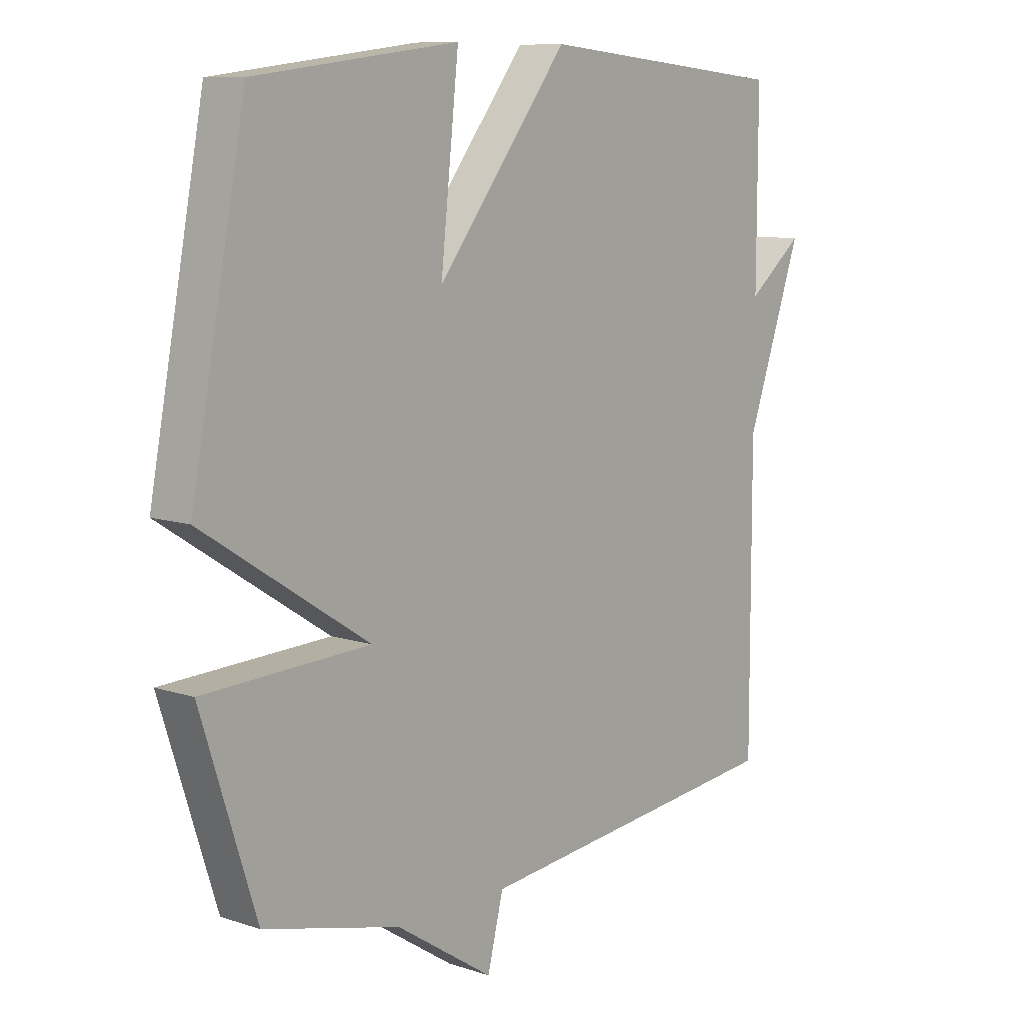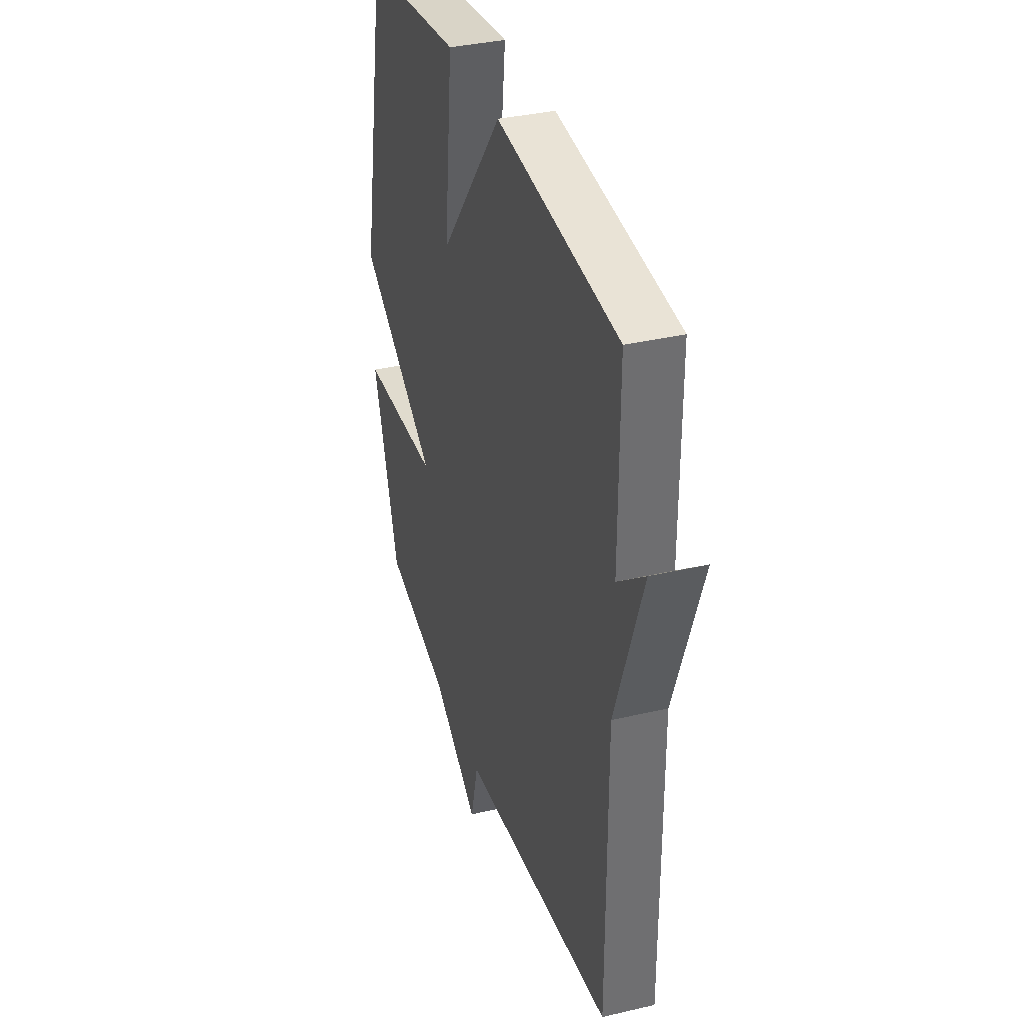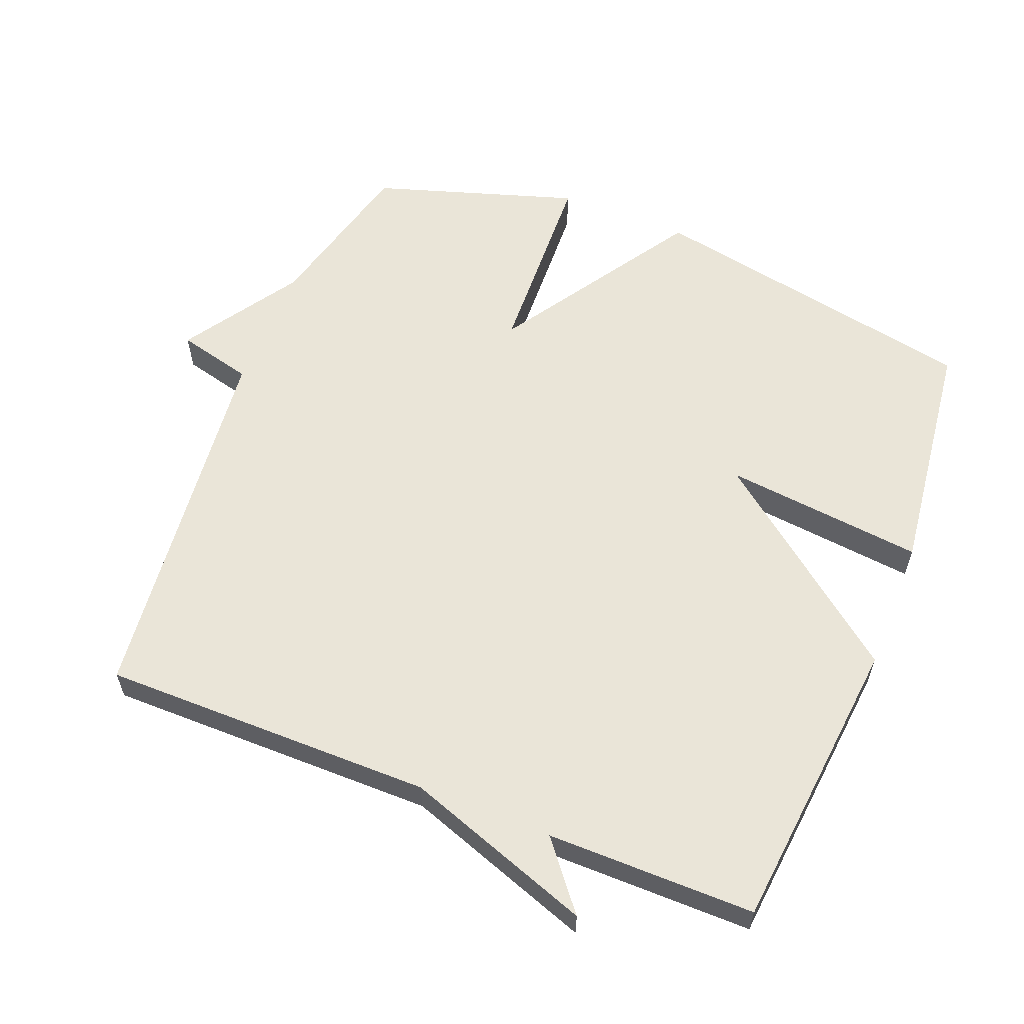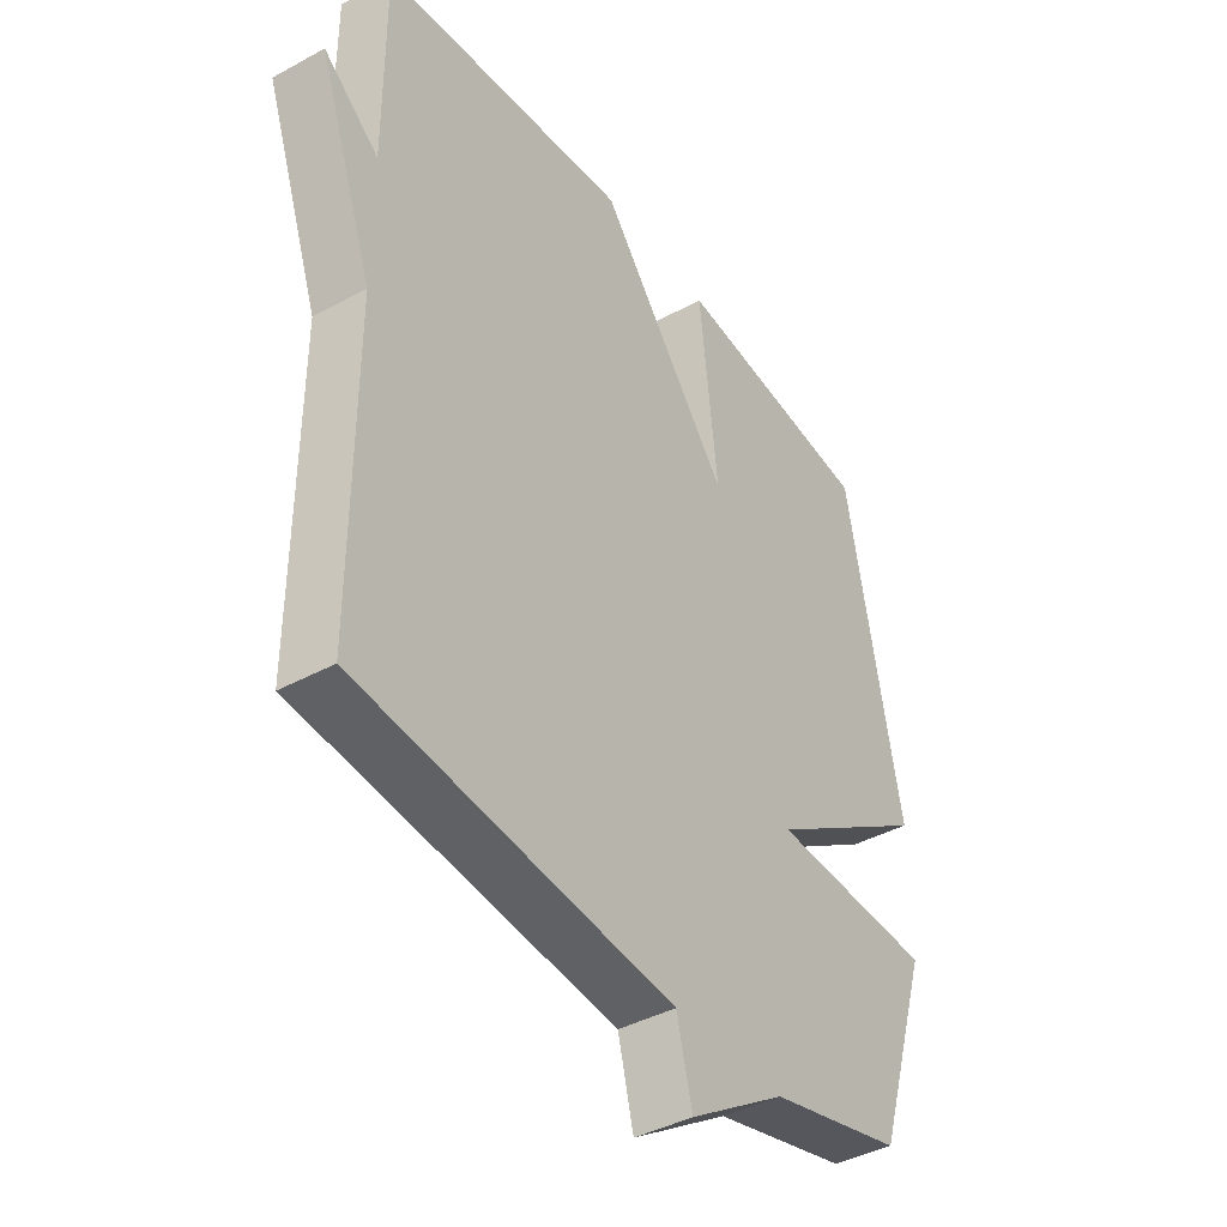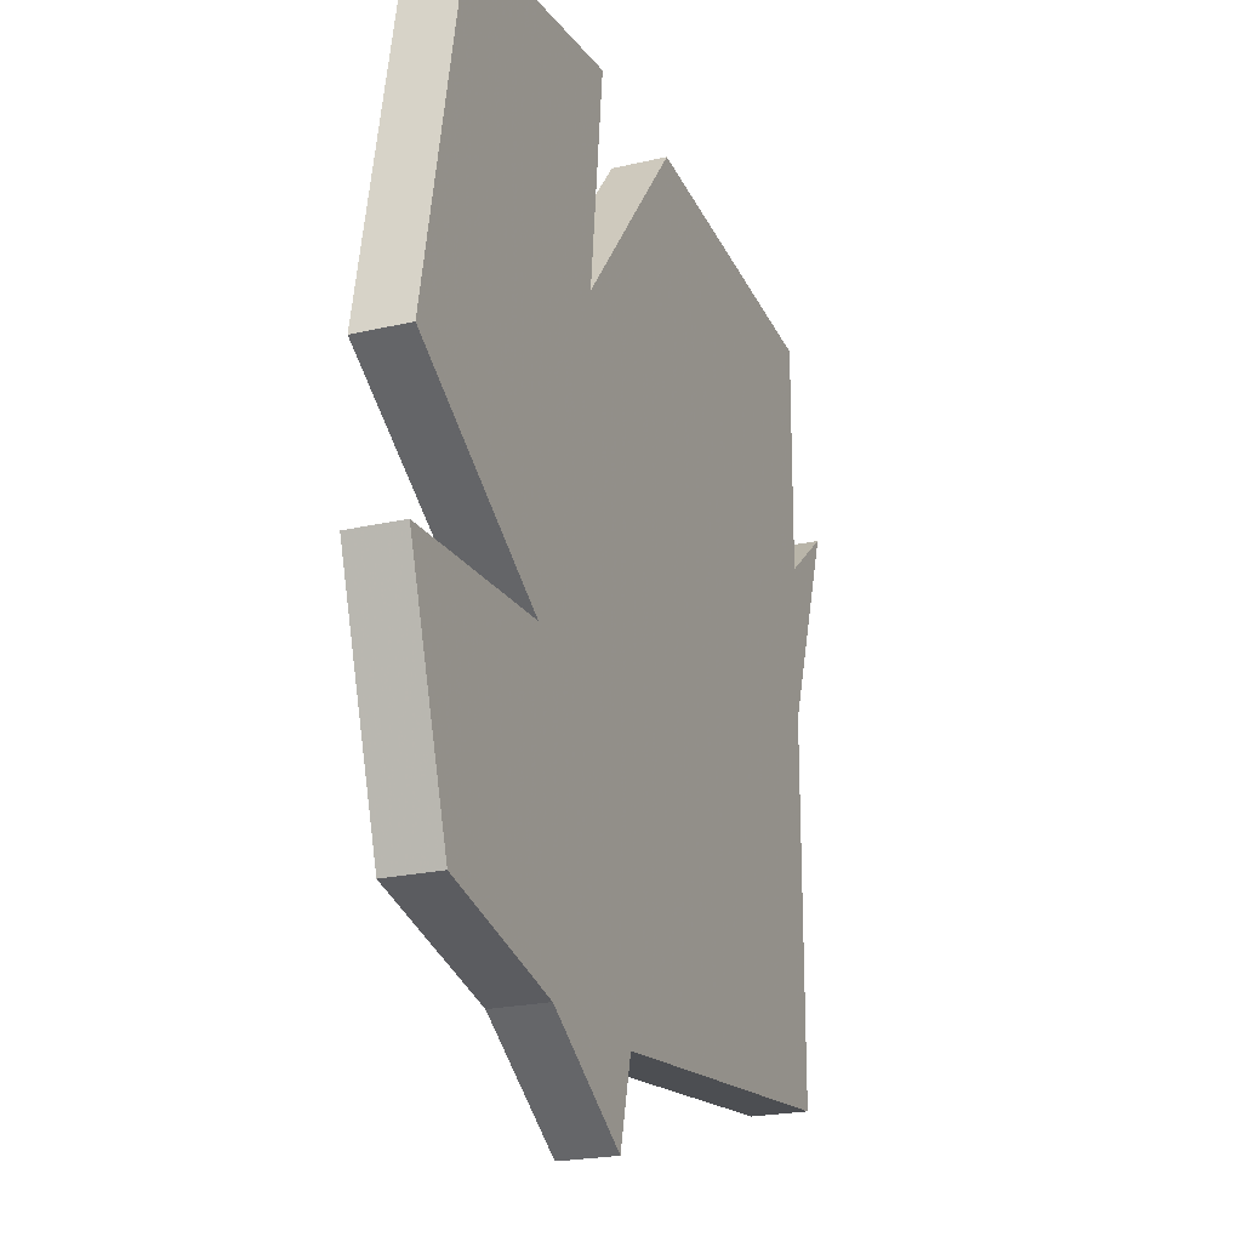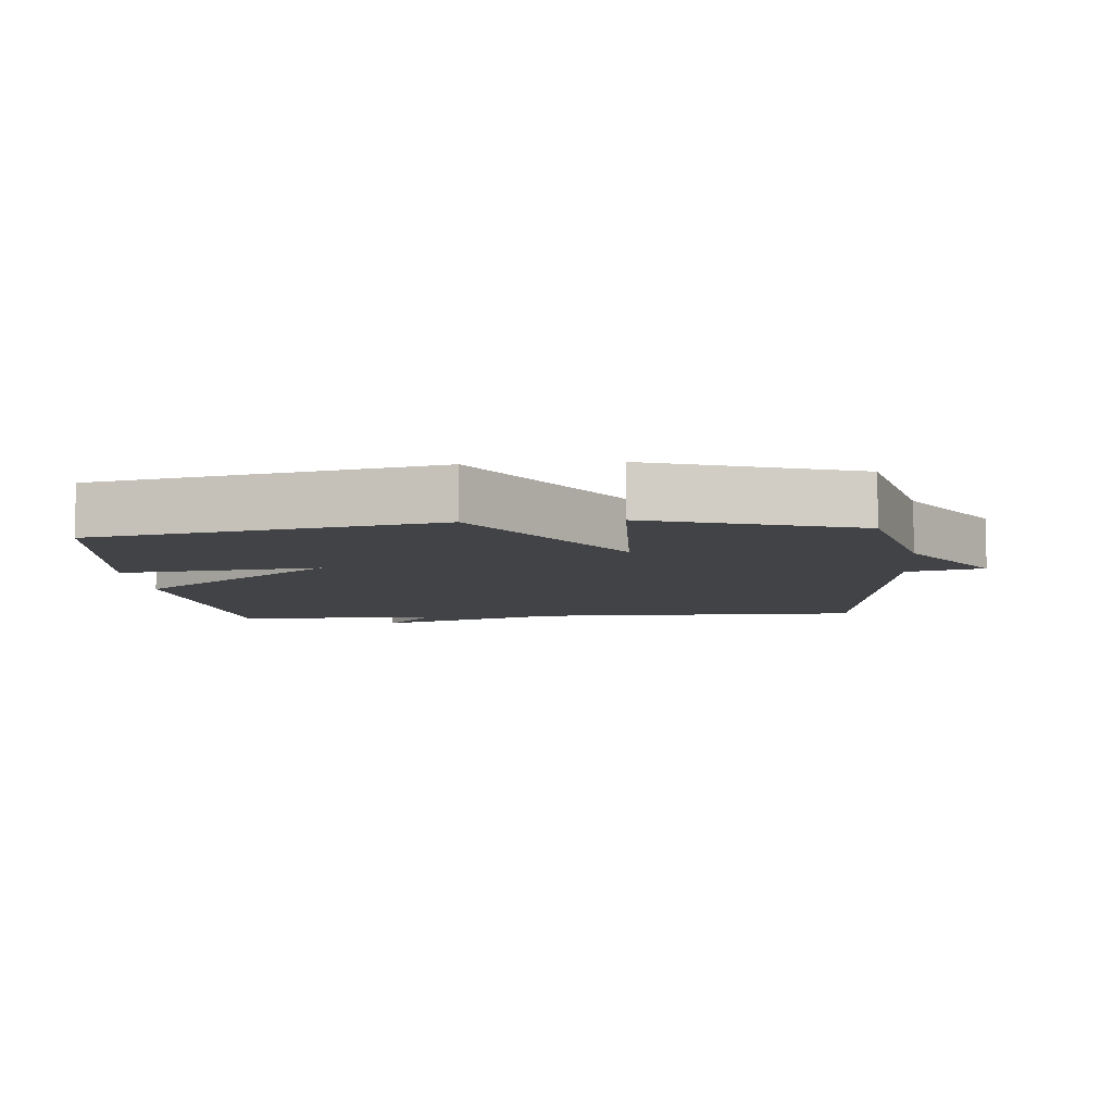
<metadata>
{"format":"obj","ext":"obj","renderer":"f3d","projection":"perspective","resolution":1024,"background":"white","views":[{"elev":9.6,"azim":130.7,"up":"+Z"},{"elev":35.8,"azim":-107.2,"up":"+Z"},{"elev":59.4,"azim":-68.3,"up":"+Y"},{"elev":-40.9,"azim":-56.3,"up":"+Z"},{"elev":-22.4,"azim":111.9,"up":"+Z"},{"elev":-7.4,"azim":94.9,"up":"+Y"}]}
</metadata>
<code>
v -0.5 0.07 0.5
v -0.058 0.07 0.544
v 0.174 0.07 0.248
v 0.142 0.07 0.544
v 0.5 0.07 0.5
v 0.596 0.07 0.002
v 0.304 0.07 -0.186
v 0.596 0.07 -0.198
v 0.5 0.07 -0.5
v 0.26 0.07 -0.56
v 0.088 0.07 -0.672
v 0.06 0.07 -0.56
v -0.5 0.07 -0.5
v -0.499 0.07 -0.008
v -0.597 0.07 0.271
v -0.499 0.07 0.192
v -0.5 0 0.5
v -0.058 0 0.544
v 0.174 0 0.248
v 0.142 0 0.544
v 0.5 0 0.5
v 0.596 0 0.002
v 0.304 0 -0.186
v 0.596 0 -0.198
v 0.5 0 -0.5
v 0.26 0 -0.56
v 0.088 0 -0.672
v 0.06 0 -0.56
v -0.5 0 -0.5
v -0.499 0 -0.008
v -0.597 0 0.271
v -0.499 0 0.192
f 14 15 16
f 12 13 14
f 12 14 16
f 10 11 12
f 9 10 12
f 8 9 12
f 7 8 12
f 1 2 3
f 16 1 3
f 12 16 3
f 7 12 3
f 5 6 7
f 4 5 7
f 3 4 7
f 32 31 30
f 30 29 28
f 32 30 28
f 28 27 26
f 28 26 25
f 28 25 24
f 28 24 23
f 19 18 17
f 19 17 32
f 19 32 28
f 19 28 23
f 23 22 21
f 23 21 20
f 23 20 19
f 1 17 18 2
f 2 18 19 3
f 3 19 20 4
f 4 20 21 5
f 5 21 22 6
f 6 22 23 7
f 7 23 24 8
f 8 24 25 9
f 9 25 26 10
f 10 26 27 11
f 11 27 28 12
f 12 28 29 13
f 13 29 30 14
f 14 30 31 15
f 15 31 32 16
f 16 32 17 1

</code>
